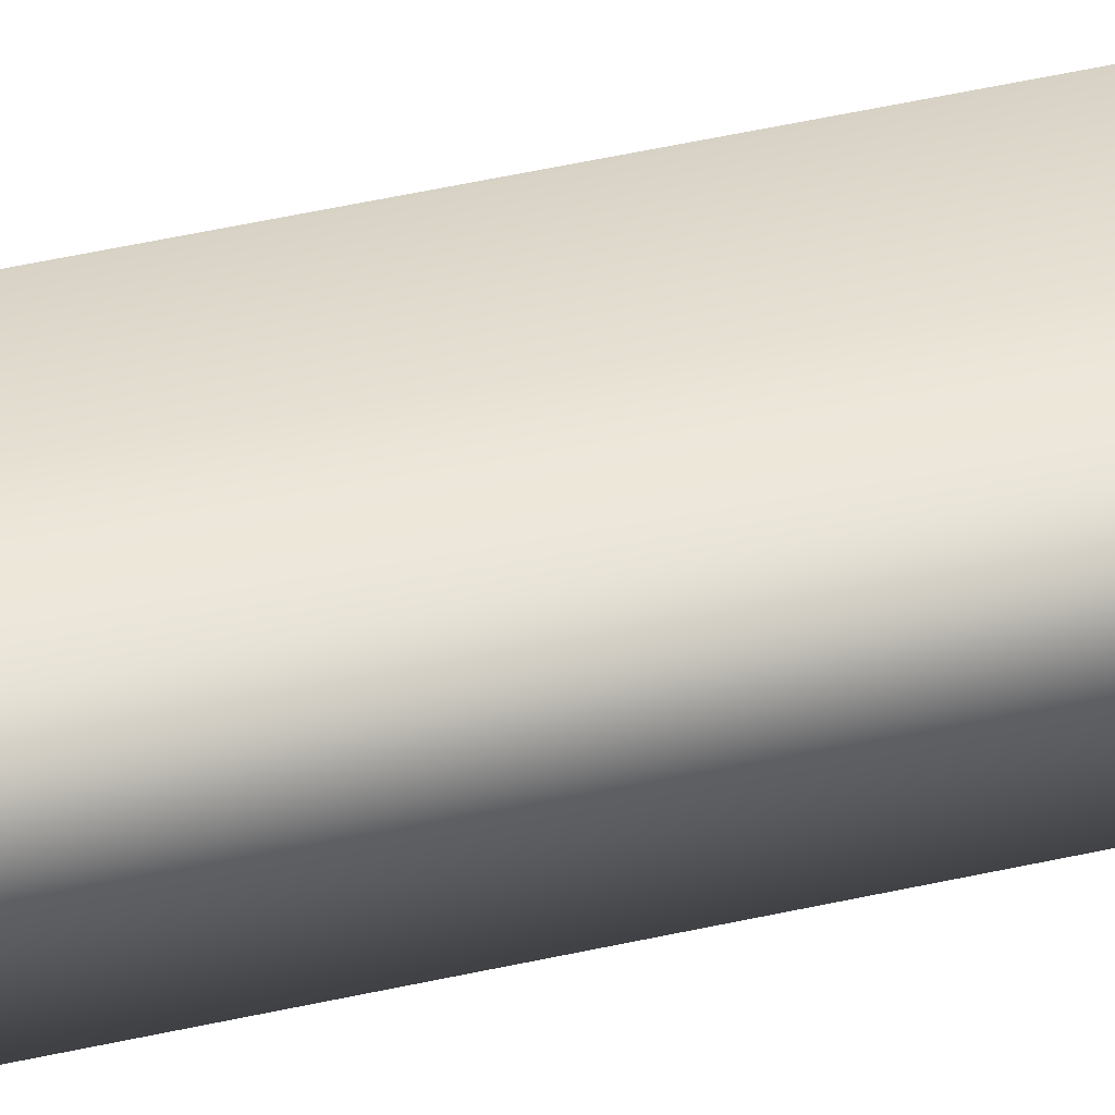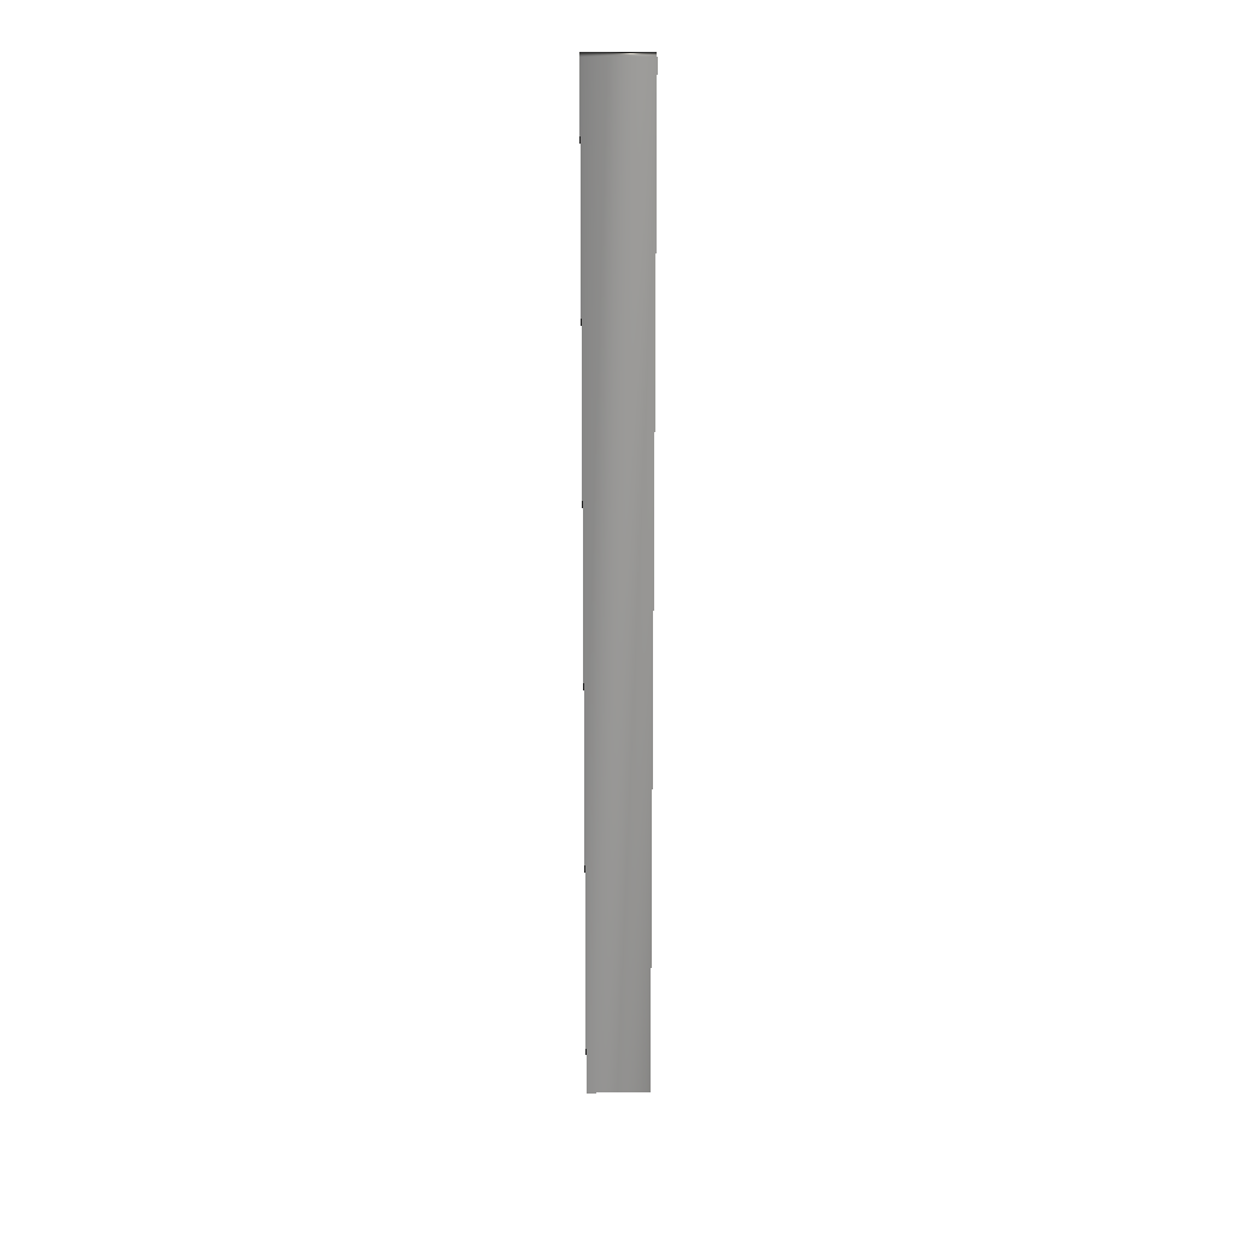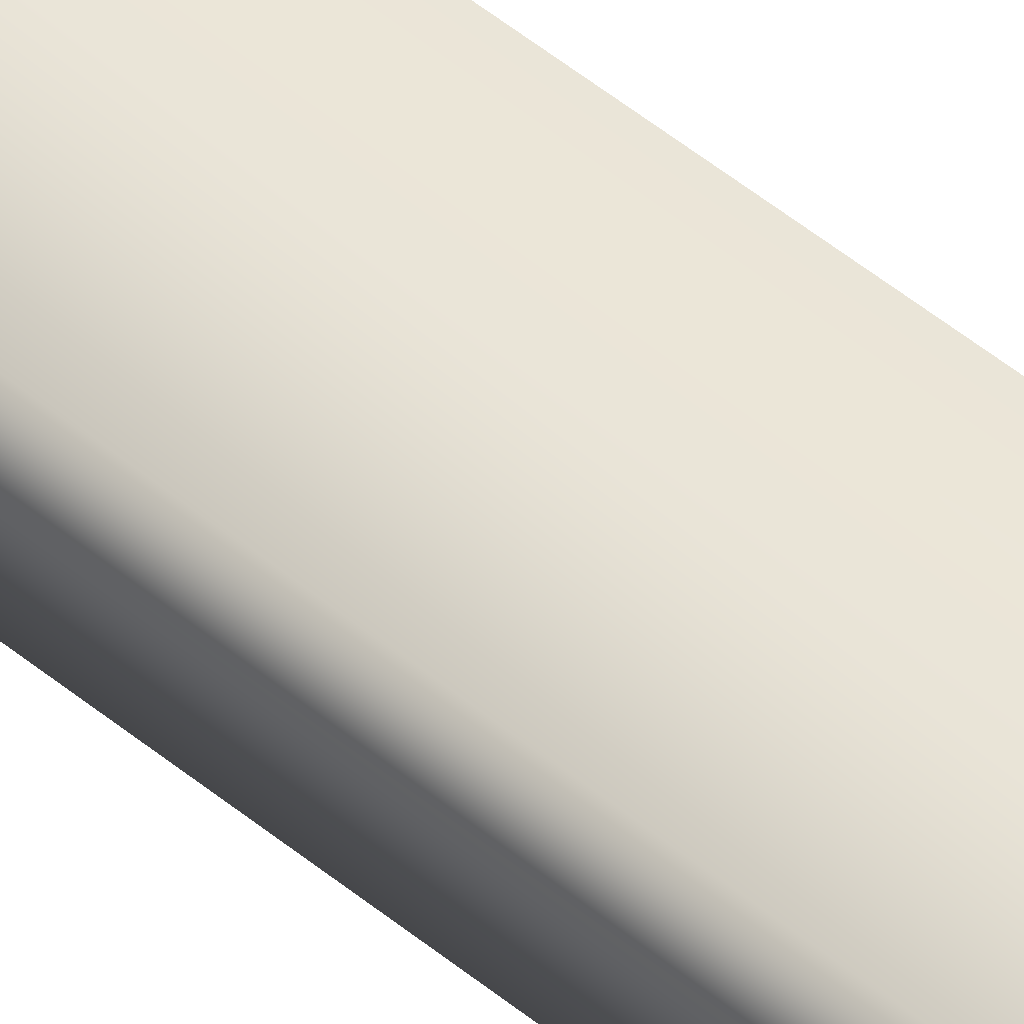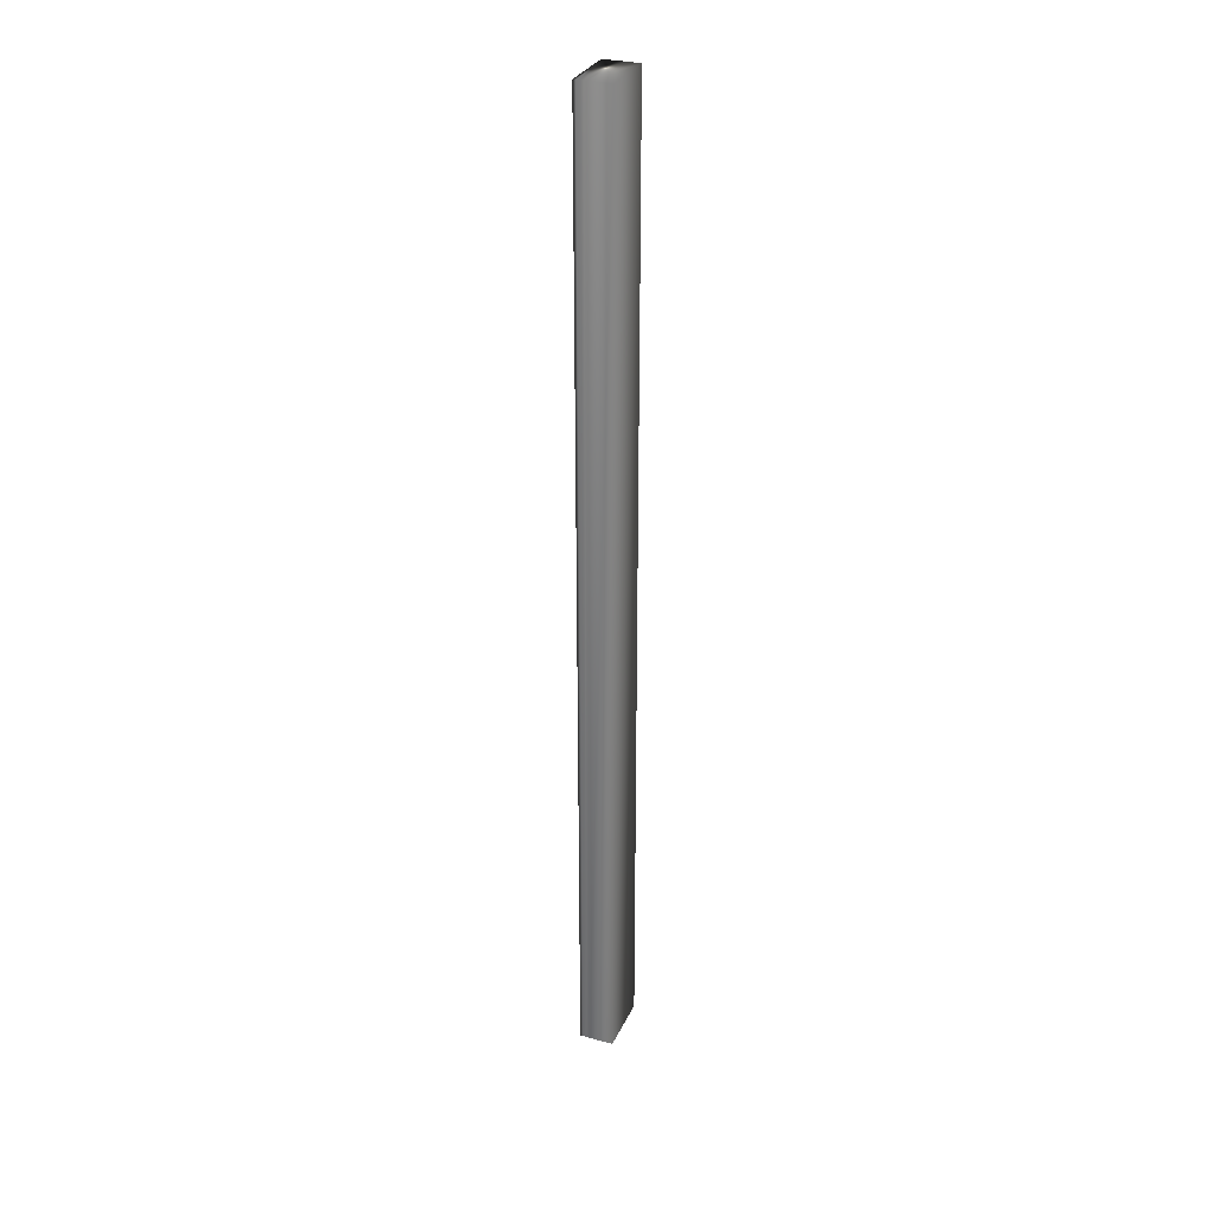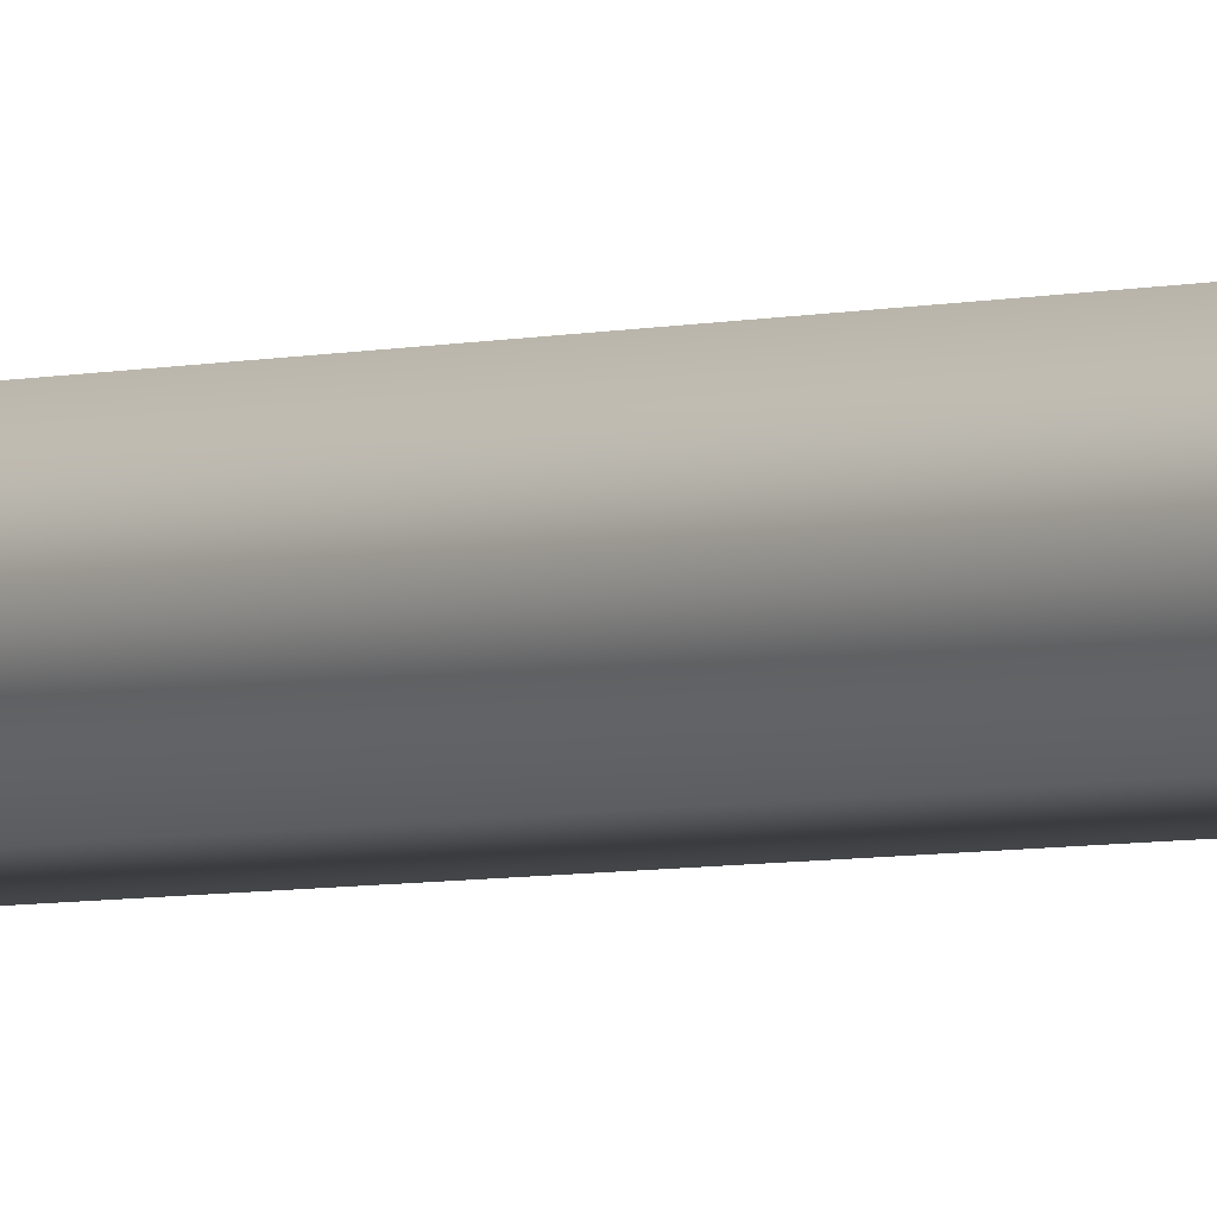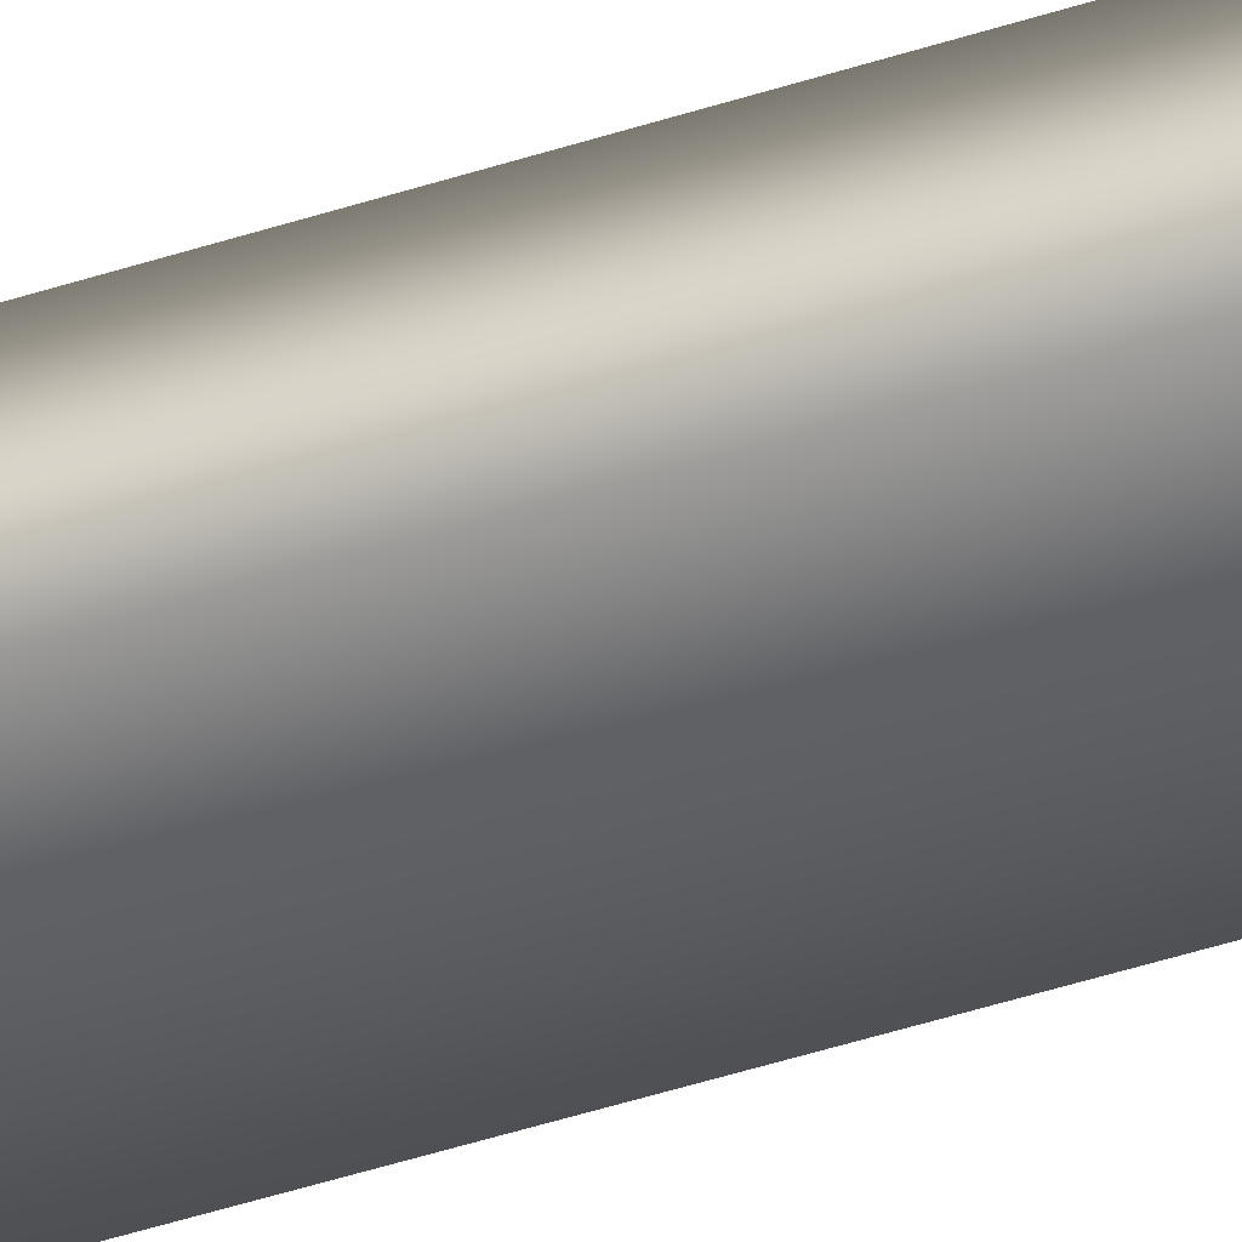
<metadata>
{"format":"obj","ext":"obj","renderer":"f3d","projection":"perspective","resolution":1024,"background":"white","views":[{"elev":31.3,"azim":-110.0,"up":"+Z"},{"elev":22.0,"azim":179.0,"up":"+Y"},{"elev":46.1,"azim":-46.0,"up":"+Z"},{"elev":30.2,"azim":111.3,"up":"+Y"},{"elev":-3.2,"azim":-39.4,"up":"+Z"},{"elev":-42.5,"azim":-68.2,"up":"+Z"}]}
</metadata>
<code>
v 51.23 32.96 -25.34
v 51.23 24.75 -25.34
v 51.75 32.96 -25.34
v 51.75 24.75 -25.34
v 51.75 24.75 -25.42
v 51.75 32.96 -25.42
v 51.74 24.75 -25.39
v 51.74 32.96 -25.39
v 51.74 32.96 -25.36
v 51.74 24.75 -25.36
v 51.75 24.75 -25.63
v 51.23 24.75 -25.63
v 51.75 32.96 -25.63
v 51.23 32.96 -25.63
f 1 2 3
f 3 2 4
f 5 6 7
f 7 6 8
f 7 8 9
f 3 4 9
f 9 4 10
f 9 10 7
f 11 5 12
f 12 5 2
f 2 5 7
f 2 7 10
f 10 4 2
f 6 5 13
f 13 5 11
f 14 12 1
f 1 12 2
f 13 14 6
f 6 14 1
f 6 1 8
f 8 1 9
f 9 1 3
f 13 11 14
f 14 11 12

</code>
